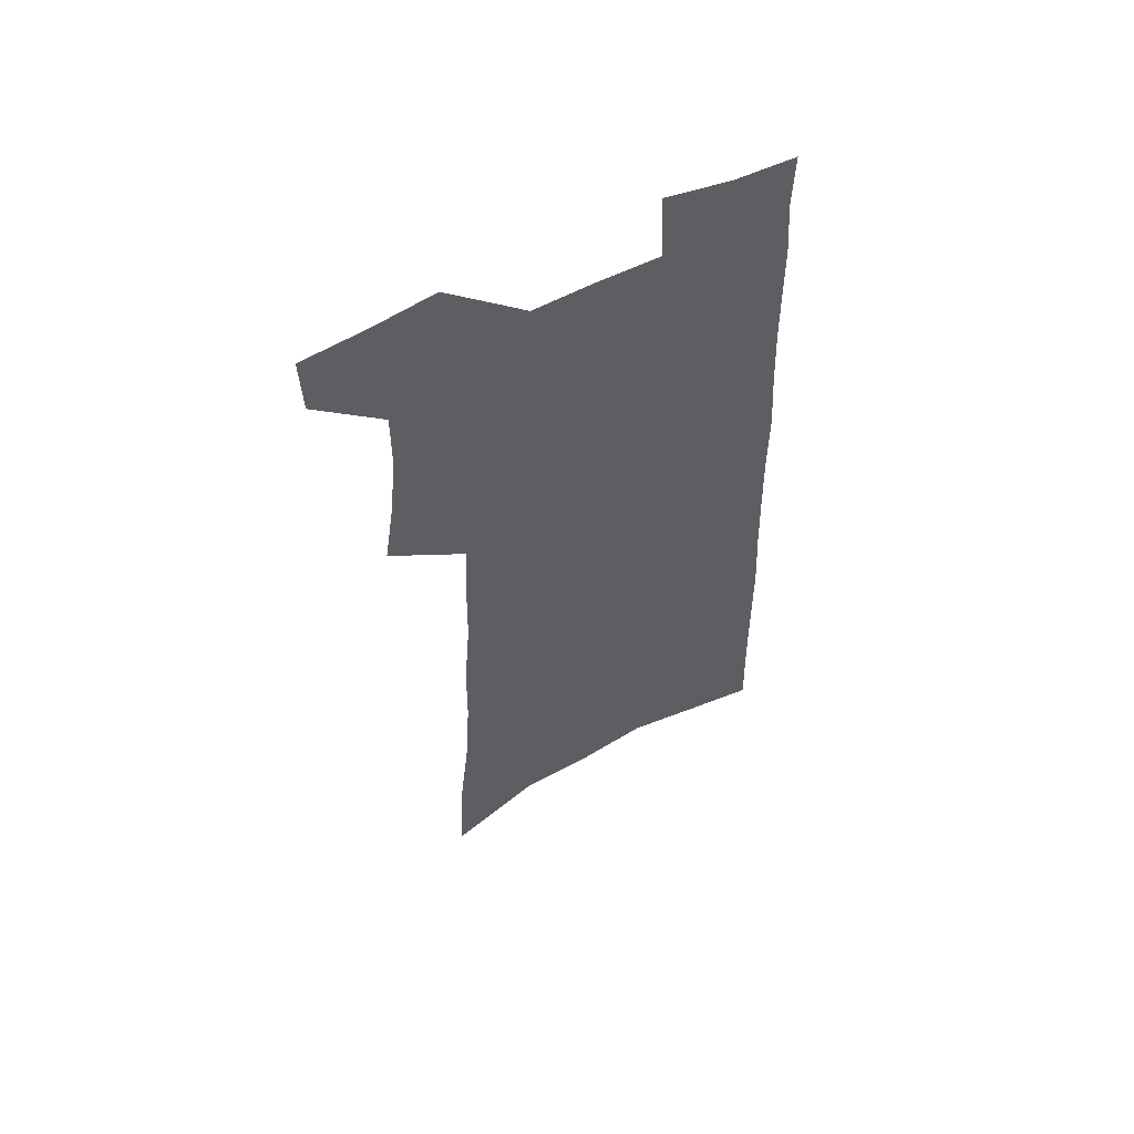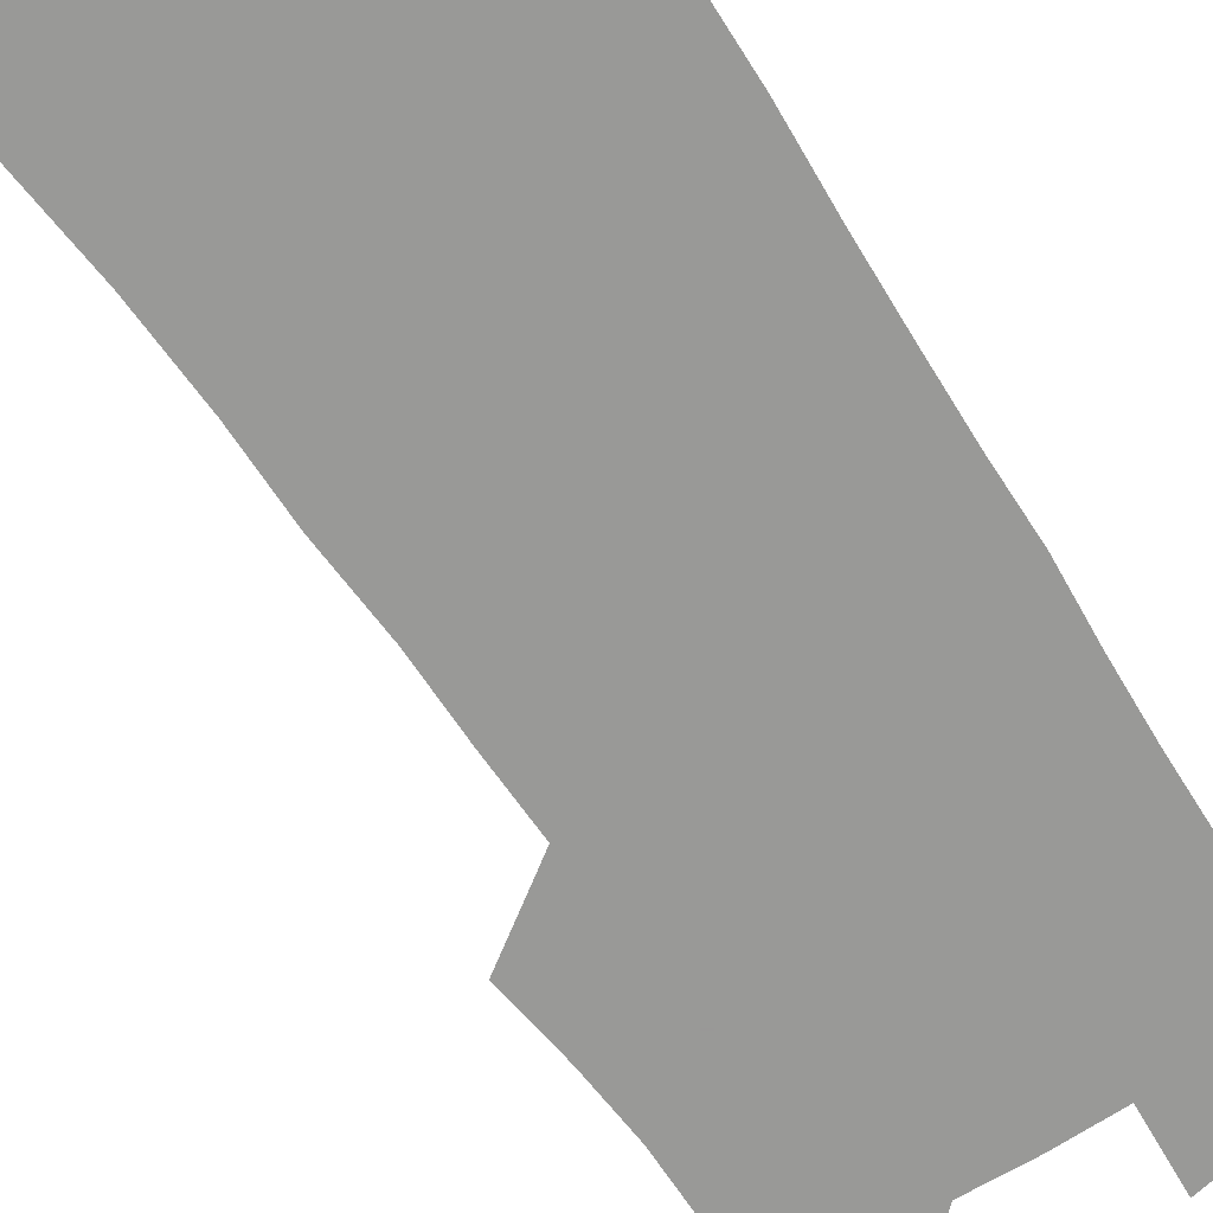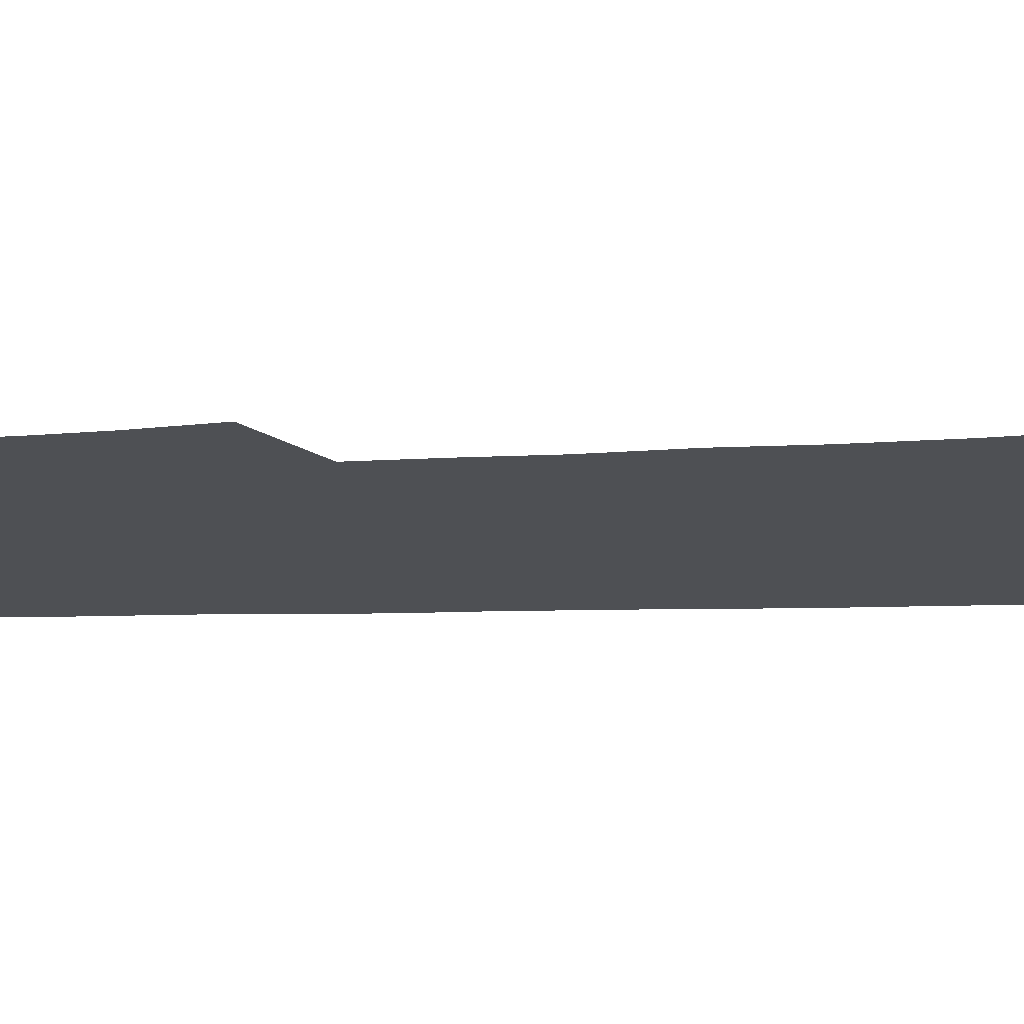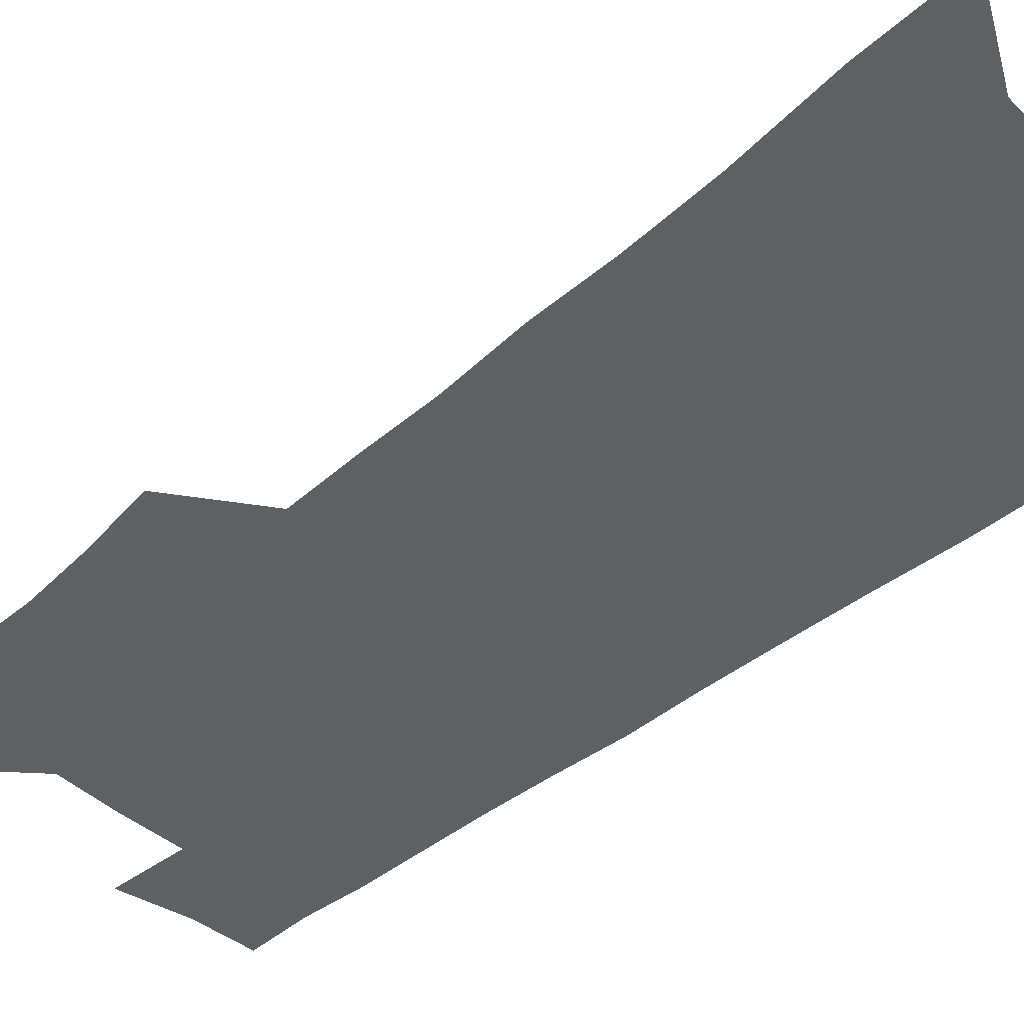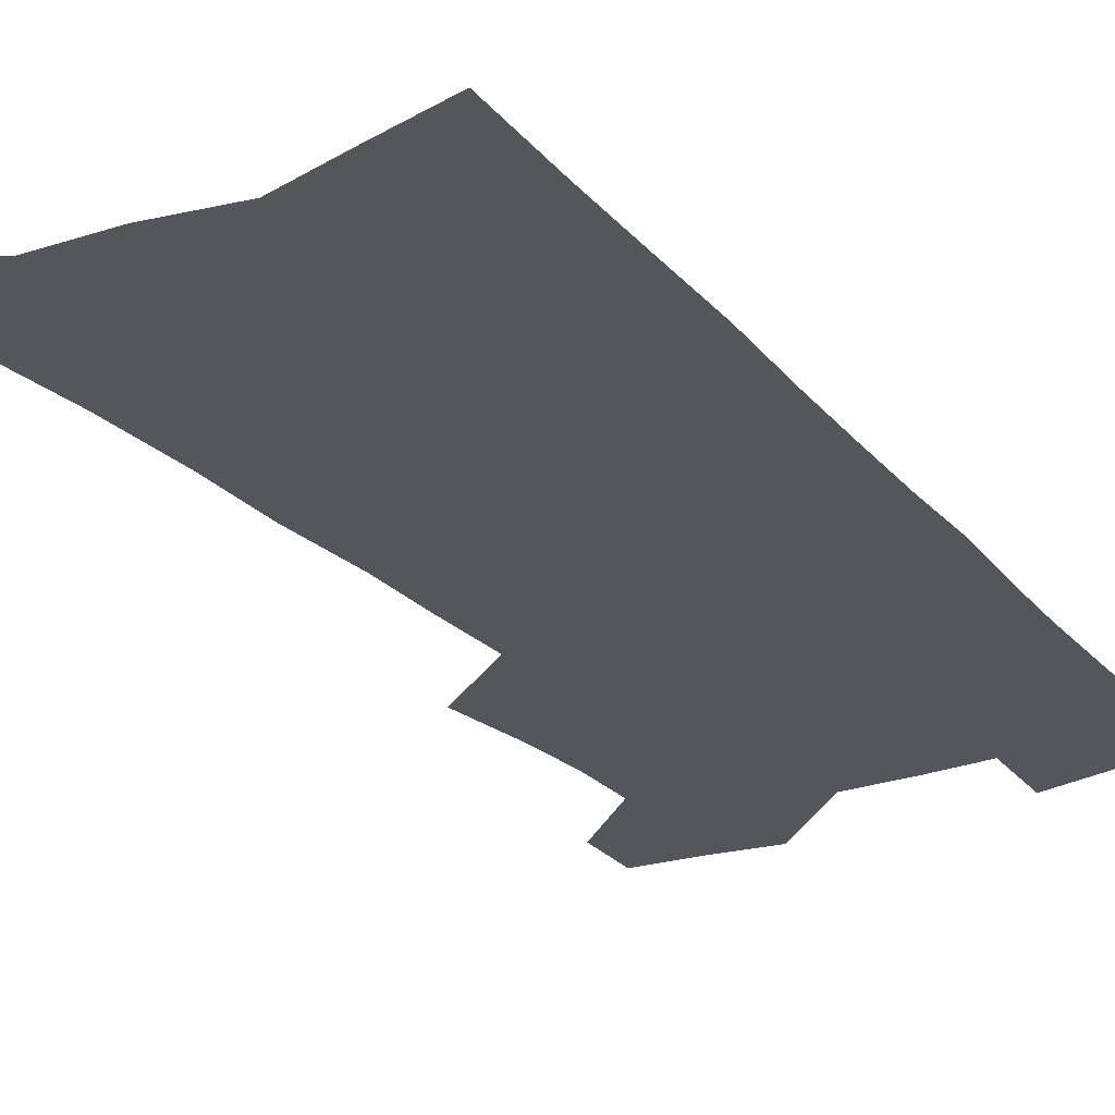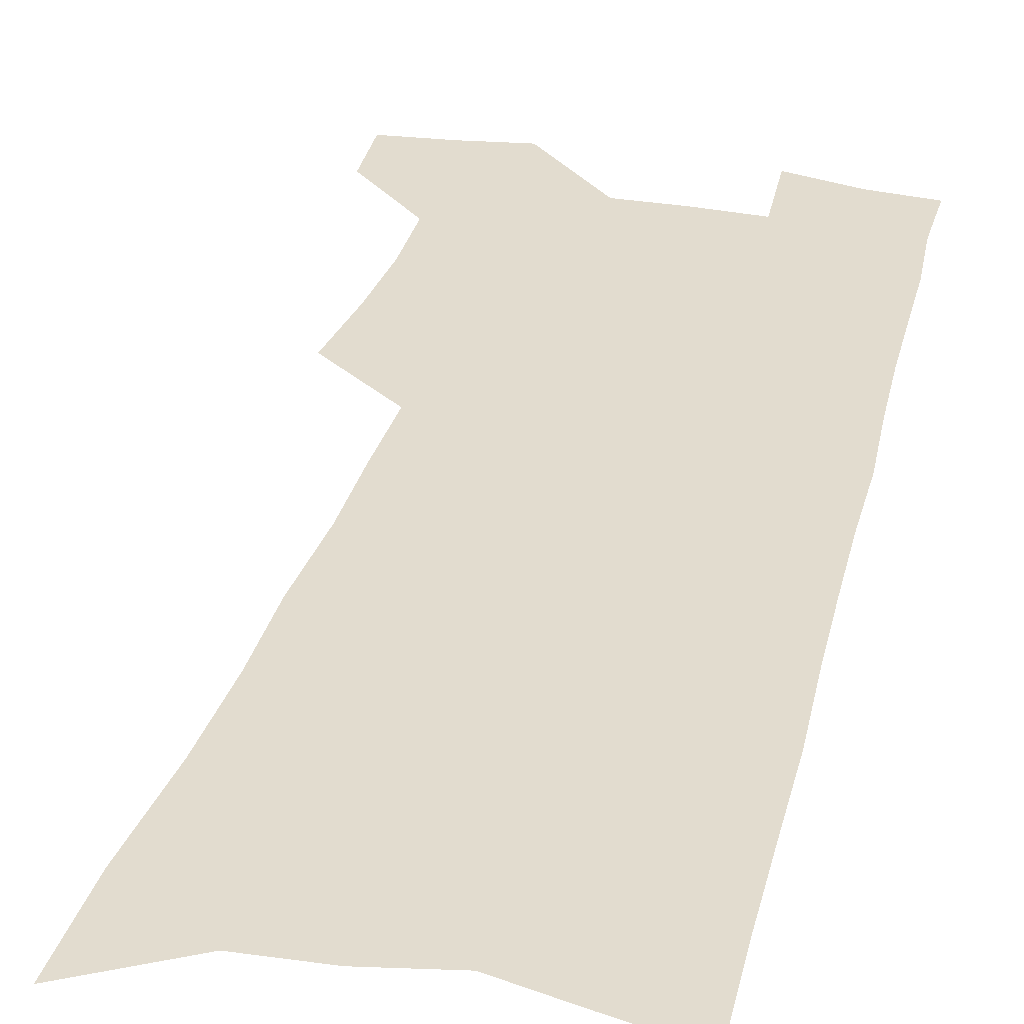
<metadata>
{"format":"obj","ext":"obj","renderer":"f3d","projection":"perspective","resolution":1024,"background":"white","views":[{"elev":58.8,"azim":-27.2,"up":"+Y"},{"elev":-68.8,"azim":33.0,"up":"+Z"},{"elev":-18.7,"azim":-86.1,"up":"+Z"},{"elev":-43.2,"azim":-45.5,"up":"+Z"},{"elev":-25.6,"azim":31.7,"up":"+Z"},{"elev":34.7,"azim":14.6,"up":"+Z"}]}
</metadata>
<code>
v 492.8 528.6 0
v 492 554.4 0
v 514.1 418.5 0
v 518.5 449.1 0
v 521.2 477.4 0
v 521.3 503.7 0
v 522.6 529.8 0
v 518.3 557.4 0
v 532.9 140.9 0
v 534.7 183.1 0
v 539.5 227.4 0
v 541.7 265.2 0
v 542.1 298.8 0
v 544.8 334.4 0
v 545.3 365.5 0
v 546.4 396 0
v 548.8 425.8 0
v 549.7 453.3 0
v 550.7 479.9 0
v 552.6 505.9 0
v 549.5 531.9 0
v 544 561.7 0
v 570.5 162.4 0
v 572.7 205 0
v 573.6 242.3 0
v 573.8 276.2 0
v 573.1 307.6 0
v 575.1 342.1 0
v 576.3 373.4 0
v 577.1 402.4 0
v 577.1 429.4 0
v 578.2 456.5 0
v 578 481.8 0
v 578 506.9 0
v 576.9 532.2 0
v 599.9 164.6 0
v 602.2 214.2 0
v 602.2 248.8 0
v 601.8 280.9 0
v 602.4 315.2 0
v 602.6 346.4 0
v 603 376.3 0
v 603.1 404.2 0
v 603.4 431.6 0
v 603.6 457.7 0
v 603.8 483 0
v 603.4 507.5 0
v 602.6 533.3 0
v 629.7 170.8 0
v 629.5 213.6 0
v 629.4 248.6 0
v 629 283.6 0
v 629 314.4 0
v 628.7 347.2 0
v 628.6 376.4 0
v 628.6 404.3 0
v 628.6 431.4 0
v 628.6 457.6 0
v 628.5 483 0
v 628.5 507.8 0
v 628.4 533 0
v 626.9 563.9 0
v 659.6 164.6 0
v 657.5 209.8 0
v 658.2 242.8 0
v 656.5 279.9 0
v 655.8 313 0
v 655.4 344.3 0
v 654.8 374.3 0
v 654.4 402.8 0
v 654.3 430.1 0
v 654.1 456.7 0
v 653.8 482.5 0
v 653.2 507.8 0
v 653.9 532.1 0
v 654.8 558.5 0
v 690 158.7 0
v 688.9 198.8 0
v 688.4 234.9 0
v 688 269.6 0
v 686.3 304.4 0
v 685.4 336.9 0
v 684.7 367.7 0
v 684.8 396.6 0
v 683 426.1 0
v 681.9 454 0
v 681.6 480.5 0
v 681.3 506.4 0
v 679.6 532.4 0
v 680.3 557.3 0
f 6 7 1
f 1 7 2
f 7 8 2
f 16 17 3
f 3 17 4
f 17 18 4
f 4 18 5
f 18 19 5
f 5 19 6
f 19 20 6
f 6 20 7
f 20 21 7
f 7 21 8
f 21 22 8
f 9 23 10
f 23 24 10
f 10 24 11
f 24 25 11
f 11 25 12
f 25 26 12
f 12 26 13
f 26 27 13
f 13 27 14
f 27 28 14
f 14 28 15
f 28 29 15
f 15 29 16
f 29 30 16
f 16 30 17
f 30 31 17
f 17 31 18
f 31 32 18
f 18 32 19
f 32 33 19
f 19 33 20
f 33 34 20
f 20 34 21
f 34 35 21
f 21 35 22
f 23 36 24
f 36 37 24
f 24 37 25
f 37 38 25
f 25 38 26
f 38 39 26
f 26 39 27
f 39 40 27
f 27 40 28
f 40 41 28
f 28 41 29
f 41 42 29
f 29 42 30
f 42 43 30
f 30 43 31
f 43 44 31
f 31 44 32
f 44 45 32
f 32 45 33
f 45 46 33
f 33 46 34
f 46 47 34
f 34 47 35
f 47 48 35
f 36 49 37
f 49 50 37
f 37 50 38
f 50 51 38
f 38 51 39
f 51 52 39
f 39 52 40
f 52 53 40
f 40 53 41
f 53 54 41
f 41 54 42
f 54 55 42
f 42 55 43
f 55 56 43
f 43 56 44
f 56 57 44
f 44 57 45
f 57 58 45
f 45 58 46
f 58 59 46
f 46 59 47
f 59 60 47
f 47 60 48
f 60 61 48
f 49 63 50
f 63 64 50
f 50 64 51
f 64 65 51
f 51 65 52
f 65 66 52
f 52 66 53
f 66 67 53
f 53 67 54
f 67 68 54
f 54 68 55
f 68 69 55
f 55 69 56
f 69 70 56
f 56 70 57
f 70 71 57
f 57 71 58
f 71 72 58
f 58 72 59
f 72 73 59
f 59 73 60
f 73 74 60
f 60 74 61
f 74 75 61
f 61 75 62
f 75 76 62
f 63 77 64
f 77 78 64
f 64 78 65
f 78 79 65
f 65 79 66
f 79 80 66
f 66 80 67
f 80 81 67
f 67 81 68
f 81 82 68
f 68 82 69
f 82 83 69
f 69 83 70
f 83 84 70
f 70 84 71
f 84 85 71
f 71 85 72
f 85 86 72
f 72 86 73
f 86 87 73
f 73 87 74
f 87 88 74
f 74 88 75
f 88 89 75
f 75 89 76
f 89 90 76

</code>
